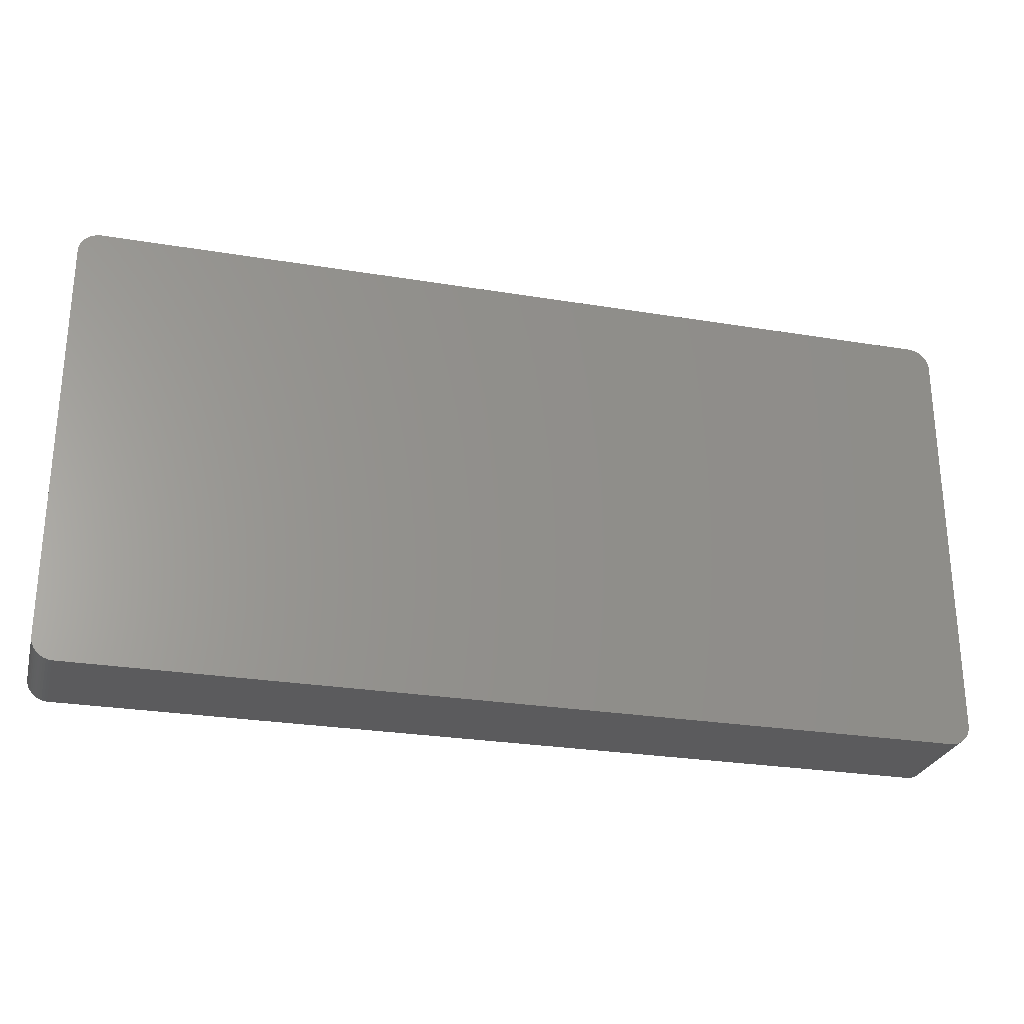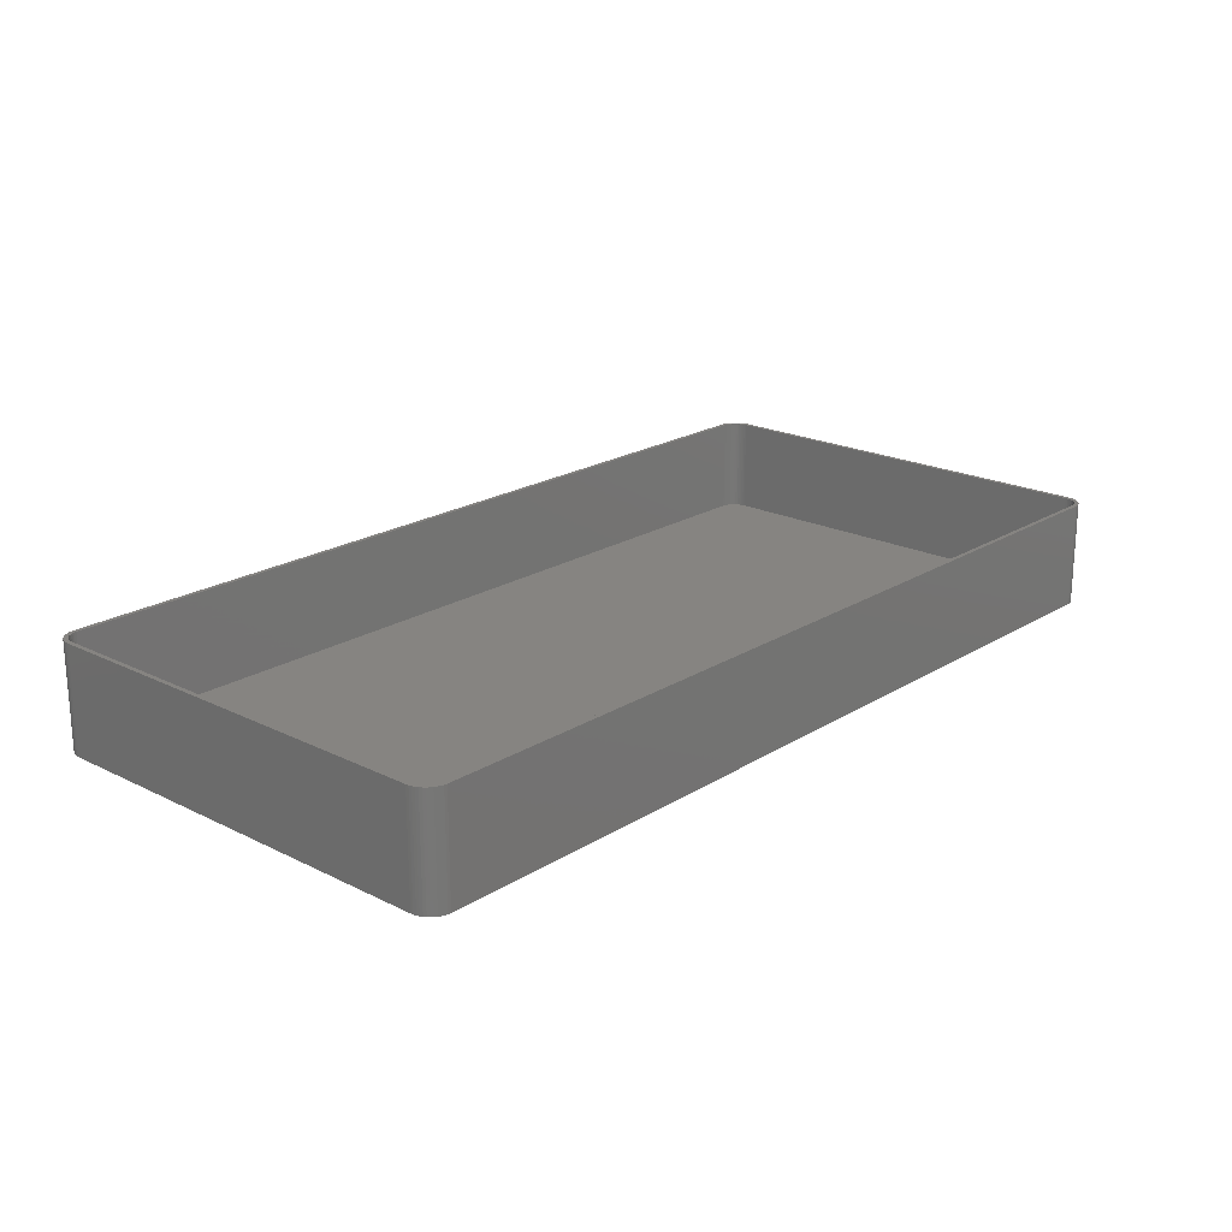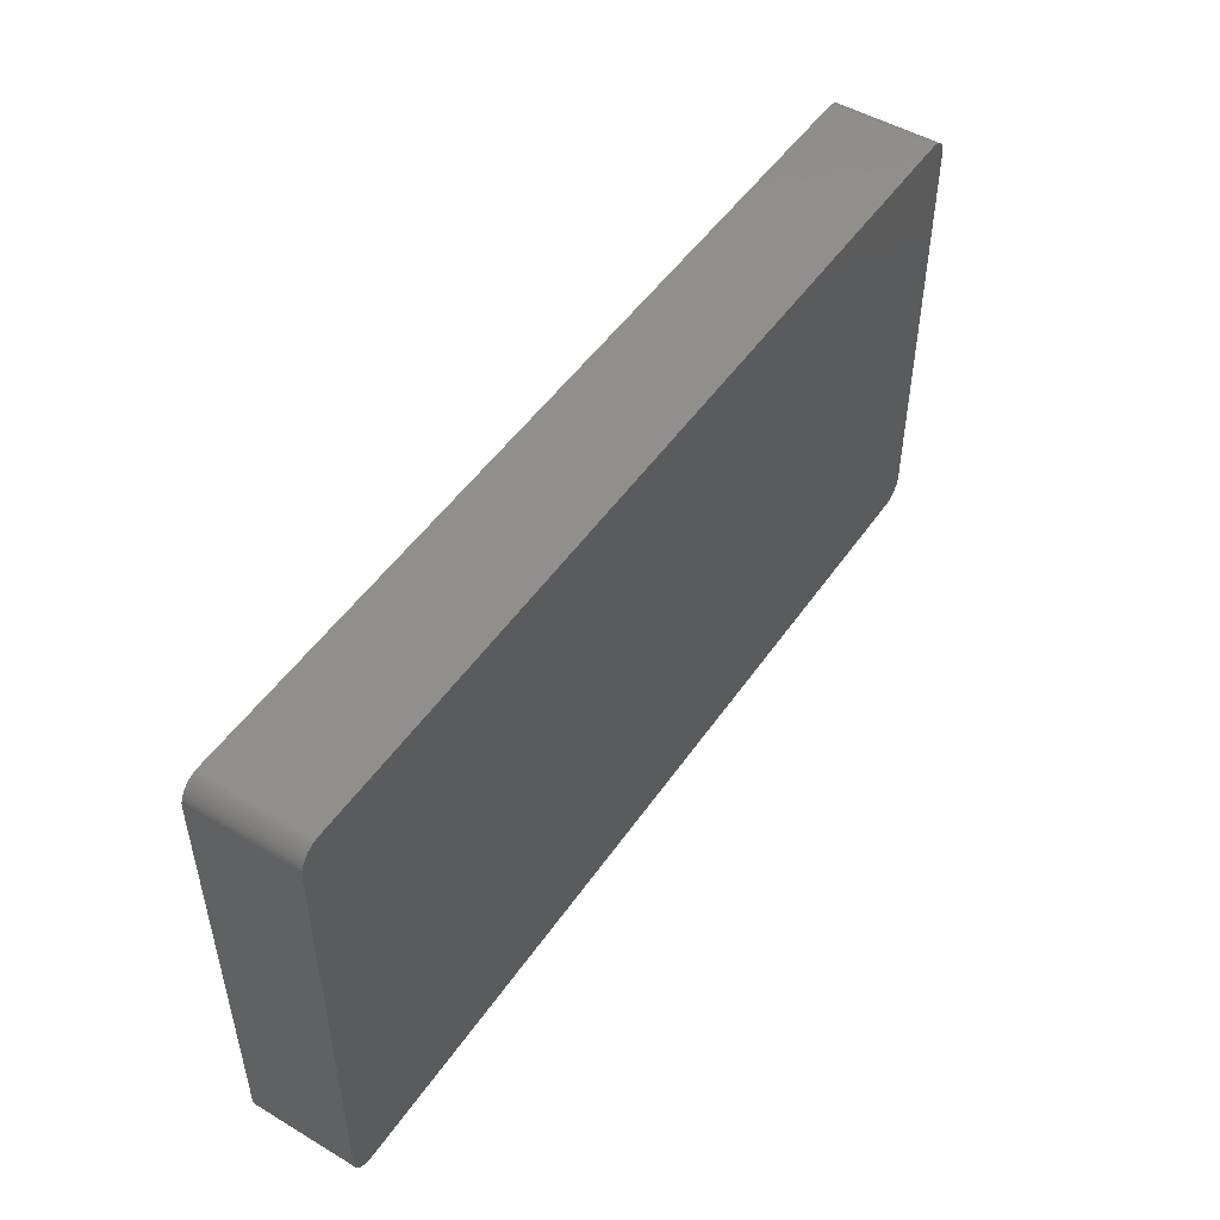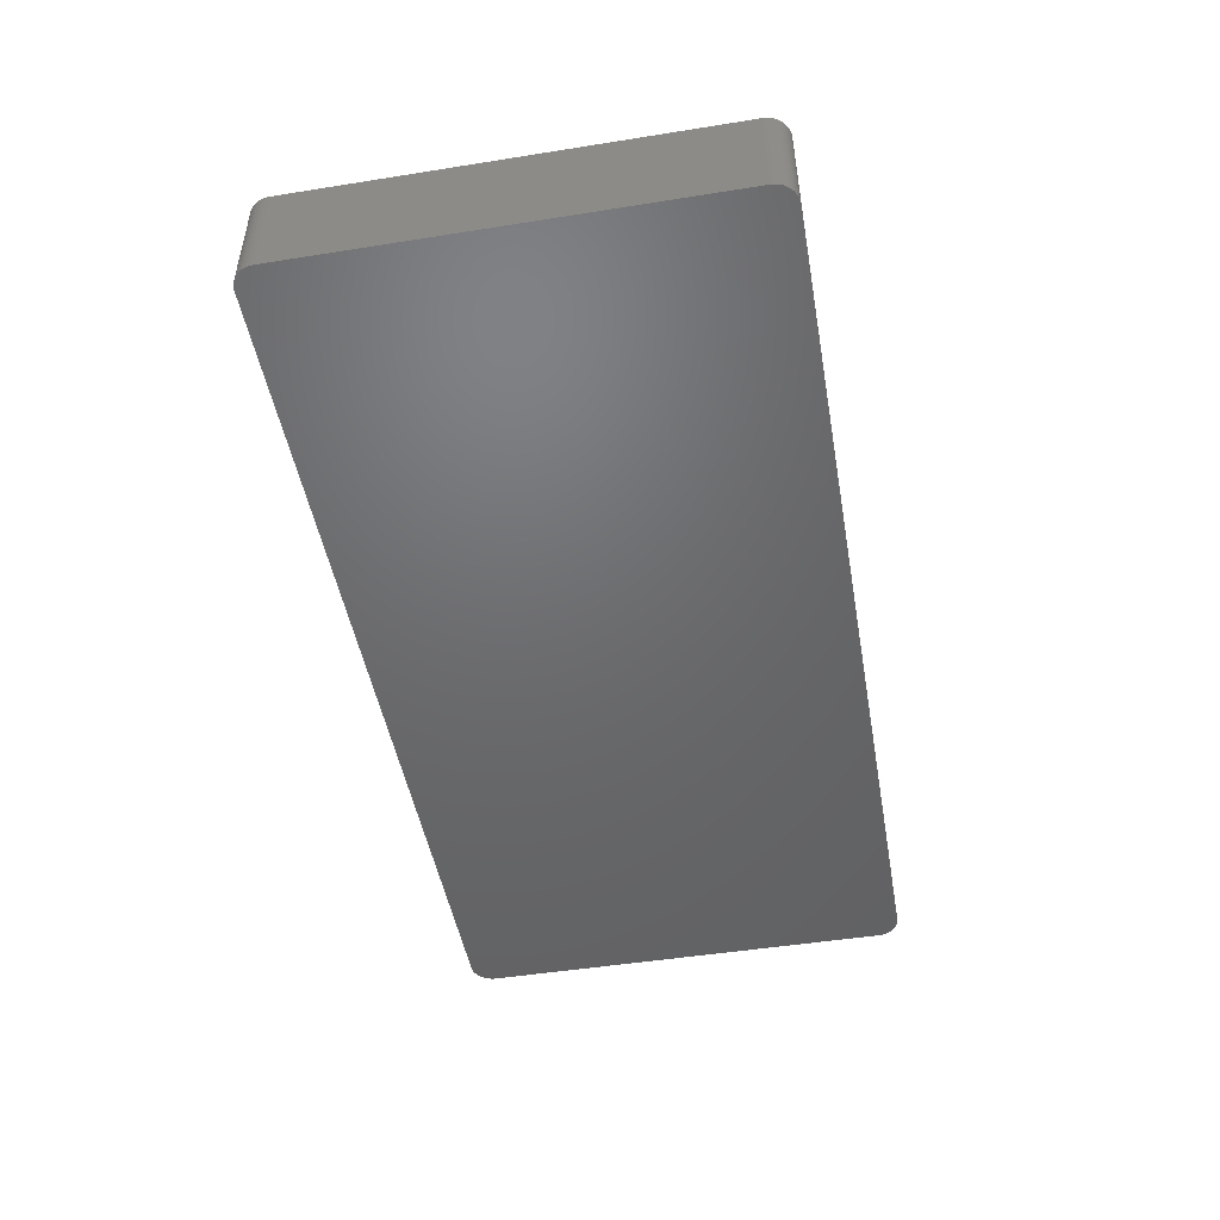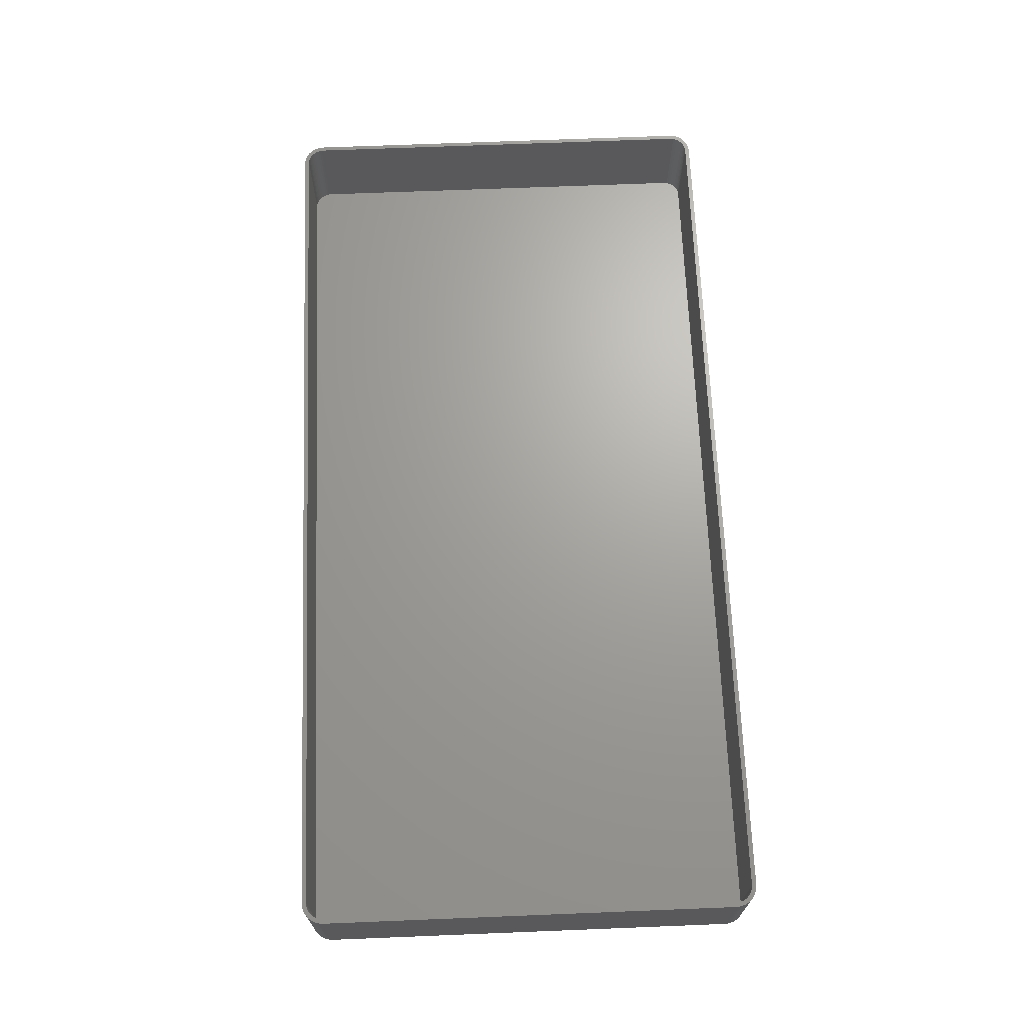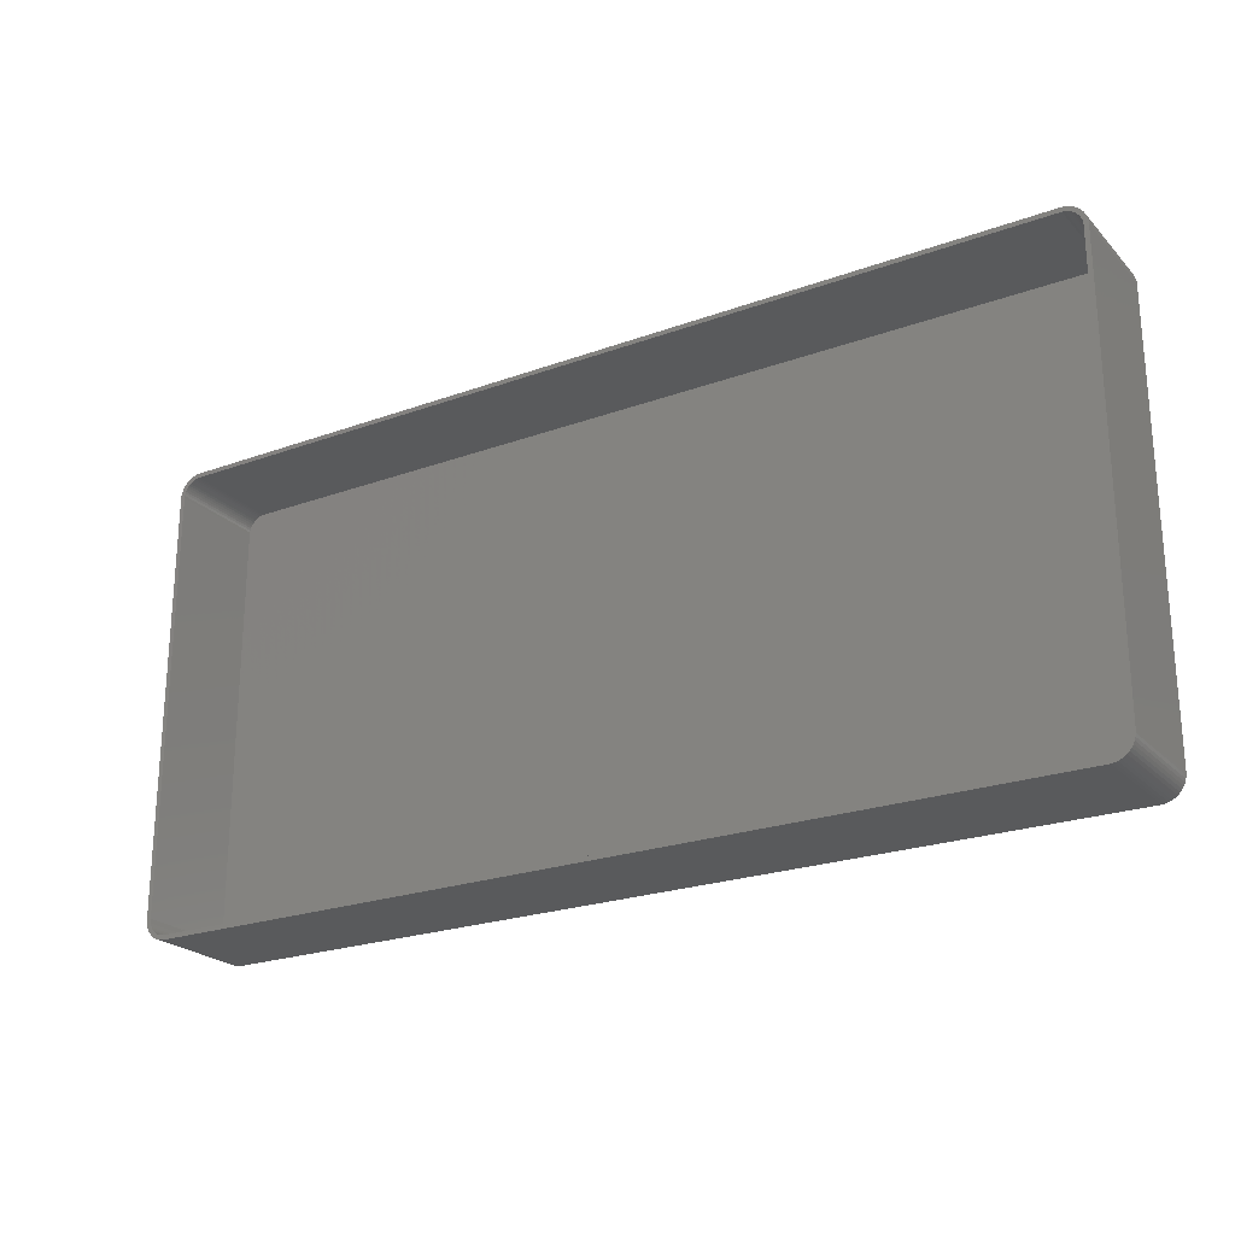
<metadata>
{"format":"stl","ext":"stl","renderer":"f3d","projection":"perspective","resolution":1024,"background":"white","views":[{"elev":-26.8,"azim":165.6,"up":"+Y"},{"elev":20.7,"azim":131.8,"up":"+Z"},{"elev":49.6,"azim":123.2,"up":"+Y"},{"elev":-48.3,"azim":-79.9,"up":"+Z"},{"elev":67.8,"azim":87.7,"up":"+Z"},{"elev":-23.2,"azim":31.7,"up":"+Y"}]}
</metadata>
<code>
# stl→obj: 208 verts, 412 faces
v 104 47.5 24
v 105 47.5 24
v 105 48.13 24
v 105 -47.5 24
v 104 48 24
v 104.8 48.74 24
v 104 -47.5 24
v 103.9 48.49 24
v 104.6 49.34 24
v 105 -48.13 24
v 103.7 48.97 24
v 104.4 49.91 24
v 104 -48 24
v 103.5 49.43 24
v 104 50.44 24
v 104.8 -48.74 24
v 103.9 -48.49 24
v 103.2 49.85 24
v 103.6 50.92 24
v 102.9 50.24 24
v 103.2 51.35 24
v 102.5 50.58 24
v 102.7 51.72 24
v 102.1 50.88 24
v 102.1 52.02 24
v 101.7 51.12 24
v 101.5 52.26 24
v 101.2 51.3 24
v 100.9 52.41 24
v 100.8 51.43 24
v 100.3 52.49 24
v 100.3 51.49 24
v -100.3 51.49 24
v -100.3 52.49 24
v -100.8 51.43 24
v -100.9 52.41 24
v -101.2 51.3 24
v -101.5 52.26 24
v -101.7 51.12 24
v -102.1 52.02 24
v -102.1 50.88 24
v -102.7 51.72 24
v -102.5 50.58 24
v -103.2 51.35 24
v -102.9 50.24 24
v -103.6 50.92 24
v -103.2 49.85 24
v -104 50.44 24
v -103.5 49.43 24
v -104.4 49.91 24
v -103.7 48.97 24
v -104.8 48.74 24
v -103.9 48.49 24
v -104.6 49.34 24
v 104.6 -49.34 24
v 103.7 -48.97 24
v 104.4 -49.91 24
v 103.5 -49.43 24
v 104 -50.44 24
v 103.2 -49.85 24
v 103.6 -50.92 24
v 102.9 -50.24 24
v 103.2 -51.35 24
v 102.5 -50.58 24
v 102.7 -51.72 24
v 102.1 -50.88 24
v 102.1 -52.02 24
v 101.7 -51.12 24
v 101.5 -52.26 24
v 101.2 -51.3 24
v 100.9 -52.41 24
v 100.8 -51.43 24
v 100.3 -52.49 24
v 100.3 -51.49 24
v -100.3 -51.49 24
v -100.3 -52.49 24
v -100.8 -51.43 24
v -100.9 -52.41 24
v -101.2 -51.3 24
v -101.5 -52.26 24
v -101.7 -51.12 24
v -102.1 -52.02 24
v -102.1 -50.88 24
v -102.7 -51.72 24
v -102.5 -50.58 24
v -103.2 -51.35 24
v -102.9 -50.24 24
v -103.6 -50.92 24
v -103.2 -49.85 24
v -104 -50.44 24
v -103.5 -49.43 24
v -104.4 -49.91 24
v -103.7 -48.97 24
v -104.6 -49.34 24
v -103.9 -48.49 24
v -104.8 -48.74 24
v -104 -48 24
v -105 -48.13 24
v -104 -47.5 24
v -104 47.5 24
v -105 47.5 24
v -104 48 24
v -105 -47.5 24
v -105 48.13 24
v 100.3 52.49 0
v -100.3 52.49 0
v 103.6 50.92 0
v 103.2 51.35 0
v -100.9 52.41 0
v -100.3 -52.49 0
v 100.3 -52.49 0
v 100.9 52.41 0
v 105 48.13 0
v 105 47.5 0
v 105 -47.5 0
v -101.5 52.26 0
v -102.1 52.02 0
v 104.6 49.34 0
v 104.8 48.74 0
v -103.2 51.35 0
v -103.6 50.92 0
v -102.1 -52.02 0
v -101.5 -52.26 0
v -105 -47.5 0
v -105 47.5 0
v -105 48.13 0
v -104.8 48.74 0
v -104.6 49.34 0
v 104 50.44 0
v 104 -50.44 0
v 103.6 -50.92 0
v 104.8 -48.74 0
v 104.6 -49.34 0
v -100.9 -52.41 0
v -104.4 -49.91 0
v -104.6 -49.34 0
v -103.6 -50.92 0
v -103.2 -51.35 0
v -104 -50.44 0
v 101.5 52.26 0
v 102.1 52.02 0
v 104.4 49.91 0
v 105 -48.13 0
v 102.1 -52.02 0
v 102.7 -51.72 0
v 103.2 -51.35 0
v -104.8 -48.74 0
v -102.7 -51.72 0
v 104.4 -49.91 0
v 101.5 -52.26 0
v 102.7 51.72 0
v 100.9 -52.41 0
v -102.7 51.72 0
v -104 50.44 0
v -104.4 49.91 0
v -105 -48.13 0
v 100.3 51.49 2
v 100.8 51.43 2
v -100.3 51.49 2
v -100.8 51.43 2
v 103.2 49.85 2
v 102.9 50.24 2
v 100.3 -51.49 2
v -100.3 -51.49 2
v -102.9 50.24 2
v -103.2 49.85 2
v 104 -47.5 2
v 104 47.5 2
v -101.7 -51.12 2
v -102.1 -50.88 2
v -101.7 51.12 2
v -101.2 51.3 2
v -102.1 50.88 2
v -102.5 50.58 2
v 101.2 51.3 2
v 101.7 51.12 2
v 102.1 50.88 2
v 102.5 50.58 2
v -101.2 -51.3 2
v -100.8 -51.43 2
v -104 47.5 2
v -104 -47.5 2
v -104 48 2
v -103.7 48.97 2
v -103.9 48.49 2
v 103.5 49.43 2
v 103.7 -48.97 2
v 103.9 -48.49 2
v 102.9 -50.24 2
v 102.5 -50.58 2
v -102.5 -50.58 2
v 103.7 48.97 2
v 103.9 48.49 2
v 104 48 2
v 104 -48 2
v 103.2 -49.85 2
v 102.1 -50.88 2
v 101.7 -51.12 2
v -104 -48 2
v -102.9 -50.24 2
v -103.9 -48.49 2
v -103.7 -48.97 2
v -103.2 -49.85 2
v -103.5 49.43 2
v 103.5 -49.43 2
v 100.8 -51.43 2
v 101.2 -51.3 2
v -103.5 -49.43 2
f 1 2 3
f 2 1 4
f 5 3 6
f 7 4 1
f 8 6 9
f 4 7 10
f 11 9 12
f 13 10 7
f 14 12 15
f 10 13 16
f 17 16 13
f 3 5 1
f 6 8 5
f 9 11 8
f 18 15 19
f 12 14 11
f 15 18 14
f 20 19 21
f 19 20 18
f 22 21 23
f 21 22 20
f 23 24 22
f 25 24 23
f 25 26 24
f 27 26 25
f 27 28 26
f 29 28 27
f 29 30 28
f 31 30 29
f 31 32 30
f 31 33 32
f 34 33 31
f 34 35 33
f 36 35 34
f 36 37 35
f 38 37 36
f 38 39 37
f 40 39 38
f 40 41 39
f 42 41 40
f 41 42 43
f 44 43 42
f 43 44 45
f 46 45 44
f 45 46 47
f 48 47 46
f 47 48 49
f 50 49 48
f 49 50 51
f 52 53 54
f 51 54 53
f 54 51 50
f 16 17 55
f 56 55 17
f 55 56 57
f 58 57 56
f 57 58 59
f 60 59 58
f 59 60 61
f 62 61 60
f 61 62 63
f 64 63 62
f 63 64 65
f 66 65 64
f 66 67 65
f 68 67 66
f 68 69 67
f 70 69 68
f 70 71 69
f 72 71 70
f 72 73 71
f 74 73 72
f 75 73 74
f 75 76 73
f 77 76 75
f 77 78 76
f 79 78 77
f 79 80 78
f 81 80 79
f 81 82 80
f 83 82 81
f 84 83 85
f 83 84 82
f 86 85 87
f 85 86 84
f 88 87 89
f 90 89 91
f 87 88 86
f 92 91 93
f 94 93 95
f 96 95 97
f 89 90 88
f 98 97 99
f 100 101 99
f 53 52 102
f 103 99 101
f 104 102 52
f 98 99 103
f 102 104 100
f 91 92 90
f 100 104 101
f 93 94 92
f 95 96 94
f 97 98 96
f 105 34 31
f 34 105 106
f 107 21 19
f 21 107 108
f 106 36 34
f 36 106 109
f 110 73 76
f 73 110 111
f 112 31 29
f 31 112 105
f 2 113 3
f 113 2 114
f 4 114 2
f 114 4 115
f 116 40 38
f 40 116 117
f 6 118 9
f 118 6 119
f 120 46 44
f 46 120 121
f 122 80 82
f 80 122 123
f 124 101 125
f 101 124 103
f 125 104 126
f 104 125 101
f 127 54 128
f 54 127 52
f 15 107 19
f 107 15 129
f 3 119 6
f 119 3 113
f 109 38 36
f 38 109 116
f 61 130 59
f 130 61 131
f 55 132 16
f 132 55 133
f 134 76 78
f 76 134 110
f 135 94 136
f 94 135 92
f 137 86 88
f 86 137 138
f 137 90 139
f 90 137 88
f 123 78 80
f 78 123 134
f 140 29 27
f 29 140 112
f 141 27 25
f 27 141 140
f 12 129 15
f 129 12 142
f 9 142 12
f 142 9 118
f 16 143 10
f 143 16 132
f 144 65 67
f 65 144 145
f 146 61 63
f 61 146 131
f 136 96 147
f 96 136 94
f 138 84 86
f 84 138 148
f 111 115 143
f 115 111 114
f 111 143 132
f 105 114 111
f 111 132 133
f 114 105 113
f 111 133 149
f 113 105 119
f 111 149 130
f 119 105 118
f 111 130 131
f 118 105 142
f 111 131 146
f 142 105 129
f 111 146 145
f 129 105 107
f 111 145 144
f 107 105 108
f 111 144 150
f 108 105 151
f 111 150 152
f 151 105 141
f 141 105 140
f 140 105 112
f 110 105 111
f 110 106 105
f 124 110 134
f 110 124 106
f 124 134 123
f 125 106 124
f 124 123 122
f 106 125 109
f 124 122 148
f 109 125 116
f 124 148 138
f 116 125 117
f 124 138 137
f 117 125 153
f 124 137 139
f 153 125 120
f 124 139 135
f 120 125 121
f 124 135 136
f 121 125 154
f 124 136 147
f 154 125 155
f 124 147 156
f 155 125 128
f 128 125 127
f 127 125 126
f 128 50 155
f 50 128 54
f 154 46 121
f 46 154 48
f 151 25 23
f 25 151 141
f 108 23 21
f 23 108 151
f 57 133 55
f 133 57 149
f 59 149 57
f 149 59 130
f 10 115 4
f 115 10 143
f 150 67 69
f 67 150 144
f 148 82 84
f 82 148 122
f 139 92 135
f 92 139 90
f 147 98 156
f 98 147 96
f 156 103 124
f 103 156 98
f 117 42 40
f 42 117 153
f 153 44 42
f 44 153 120
f 145 63 65
f 63 145 146
f 152 69 71
f 69 152 150
f 111 71 73
f 71 111 152
f 155 48 154
f 48 155 50
f 126 52 127
f 52 126 104
f 157 30 32
f 30 157 158
f 159 32 33
f 32 159 157
f 160 33 35
f 33 160 159
f 161 20 162
f 20 161 18
f 163 75 74
f 75 163 164
f 47 165 45
f 165 47 166
f 167 1 168
f 1 167 7
f 169 83 81
f 83 169 170
f 171 37 39
f 37 171 172
f 173 39 41
f 39 173 171
f 165 43 45
f 43 165 174
f 175 26 28
f 26 175 176
f 176 24 26
f 24 176 177
f 178 20 22
f 20 178 162
f 179 81 79
f 81 179 169
f 164 77 75
f 77 164 180
f 99 181 100
f 181 99 182
f 100 183 102
f 183 100 181
f 53 184 51
f 184 53 185
f 158 28 30
f 28 158 175
f 177 22 24
f 22 177 178
f 186 18 161
f 18 186 14
f 187 17 188
f 17 187 56
f 189 64 62
f 64 189 190
f 170 85 83
f 85 170 191
f 180 79 77
f 79 180 179
f 174 41 43
f 41 174 173
f 192 14 186
f 14 192 11
f 193 11 192
f 11 193 8
f 194 8 193
f 8 194 5
f 188 13 195
f 13 188 17
f 189 60 196
f 60 189 62
f 197 68 66
f 68 197 198
f 97 182 99
f 182 97 199
f 191 87 85
f 87 191 200
f 93 201 95
f 201 93 202
f 87 203 89
f 203 87 200
f 172 35 37
f 35 172 160
f 49 166 47
f 166 49 204
f 168 5 194
f 5 168 1
f 196 58 205
f 58 196 60
f 205 56 187
f 56 205 58
f 190 66 64
f 66 190 197
f 206 74 72
f 74 206 163
f 198 70 68
f 70 198 207
f 157 168 194
f 168 157 167
f 157 194 193
f 163 167 157
f 157 193 192
f 167 163 195
f 157 192 186
f 195 163 188
f 157 186 161
f 188 163 187
f 157 161 162
f 187 163 205
f 157 162 178
f 205 163 196
f 157 178 177
f 196 163 189
f 157 177 176
f 189 163 190
f 157 176 175
f 190 163 197
f 157 175 158
f 197 163 198
f 198 163 207
f 207 163 206
f 159 163 157
f 159 164 163
f 181 159 160
f 159 181 164
f 181 160 172
f 182 164 181
f 181 172 171
f 164 182 180
f 181 171 173
f 180 182 179
f 181 173 174
f 179 182 169
f 181 174 165
f 169 182 170
f 181 165 166
f 170 182 191
f 181 166 204
f 191 182 200
f 181 204 184
f 200 182 203
f 181 184 185
f 203 182 208
f 181 185 183
f 208 182 202
f 202 182 201
f 201 182 199
f 95 199 97
f 199 95 201
f 89 208 91
f 208 89 203
f 91 202 93
f 202 91 208
f 51 204 49
f 204 51 184
f 195 7 167
f 7 195 13
f 207 72 70
f 72 207 206
f 102 185 53
f 185 102 183

</code>
